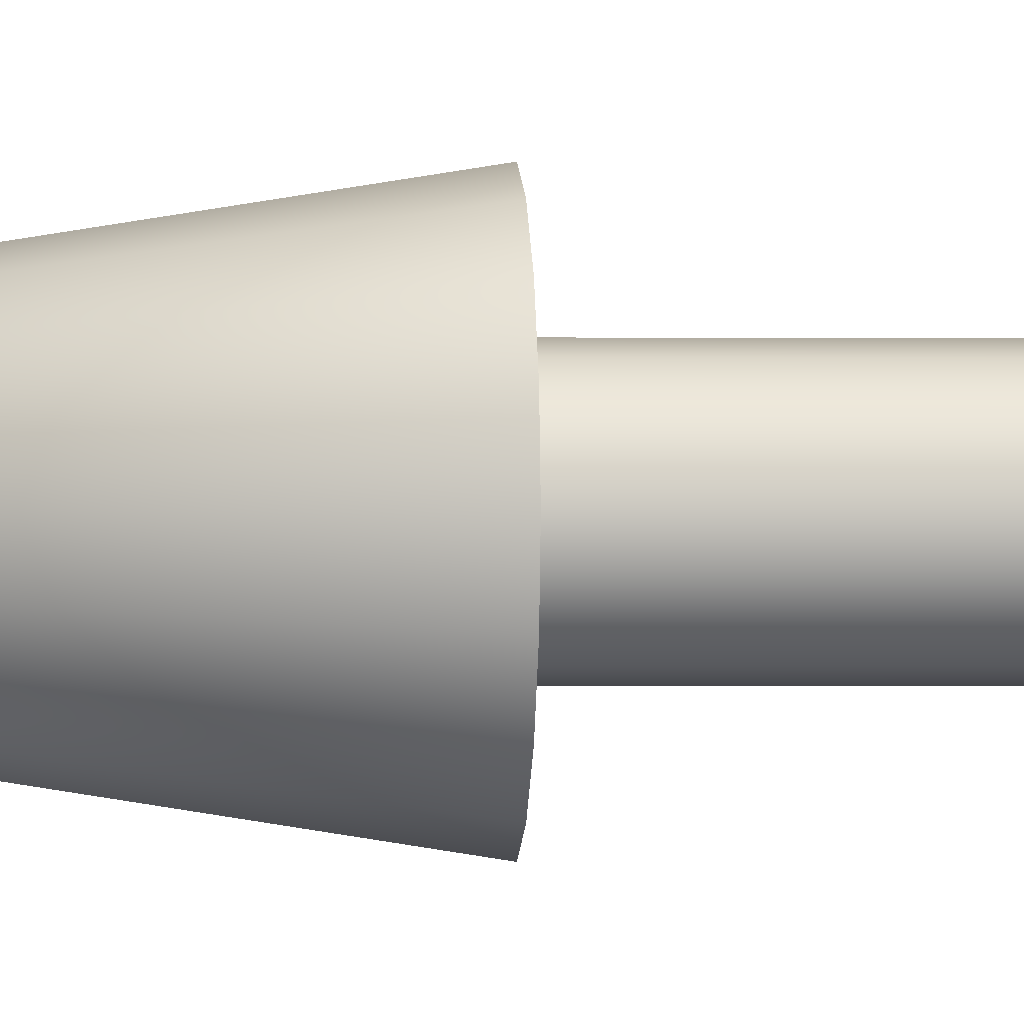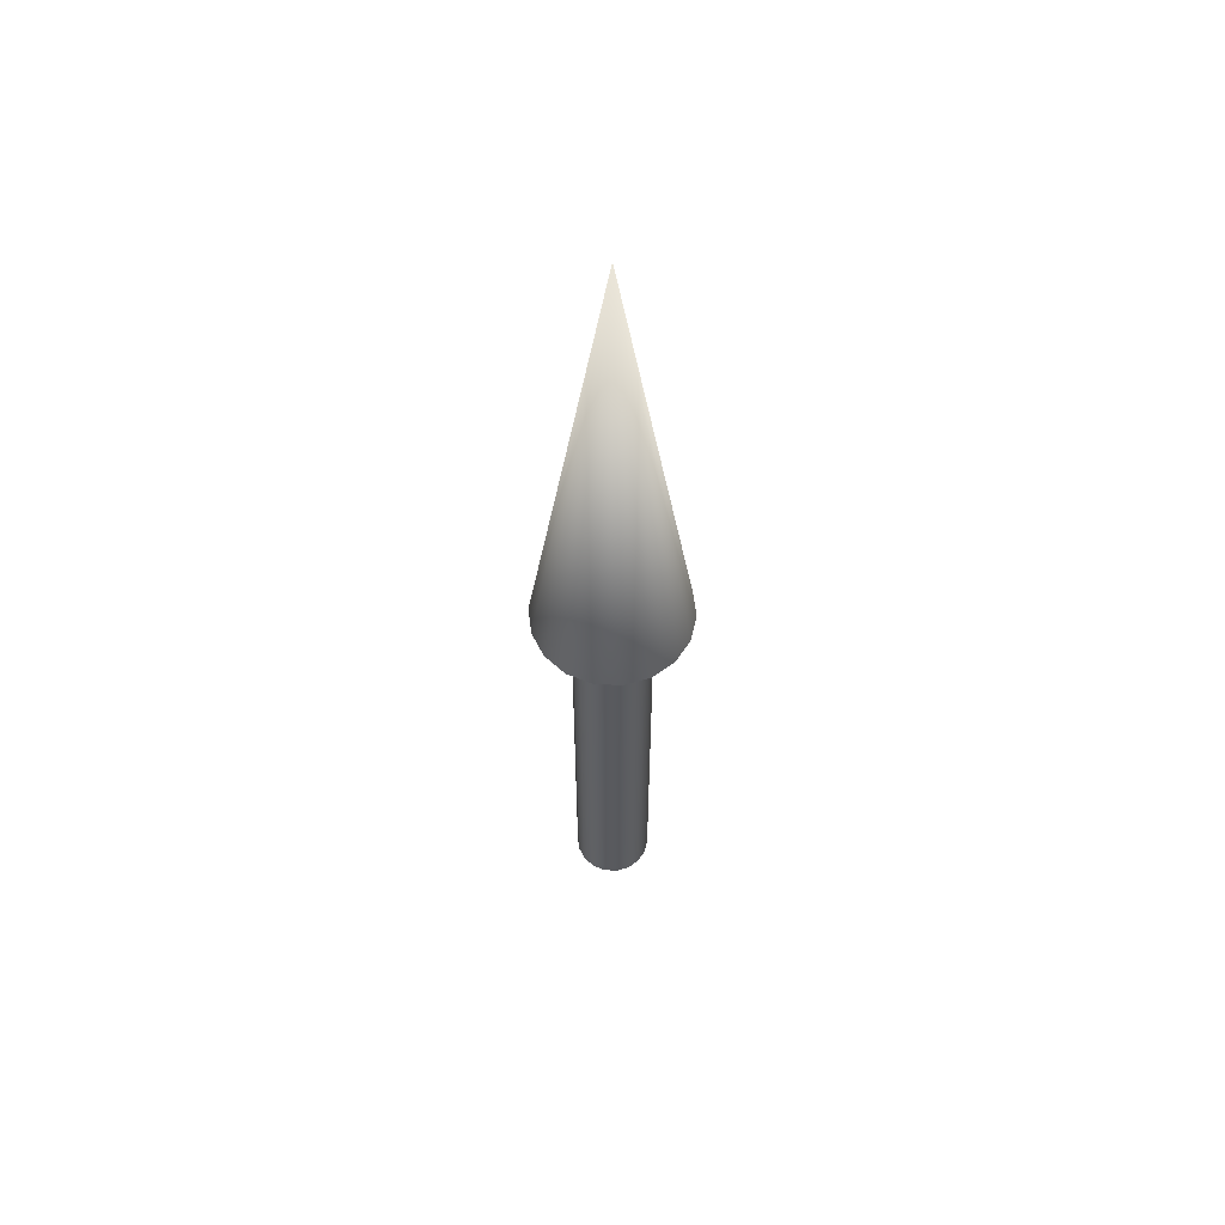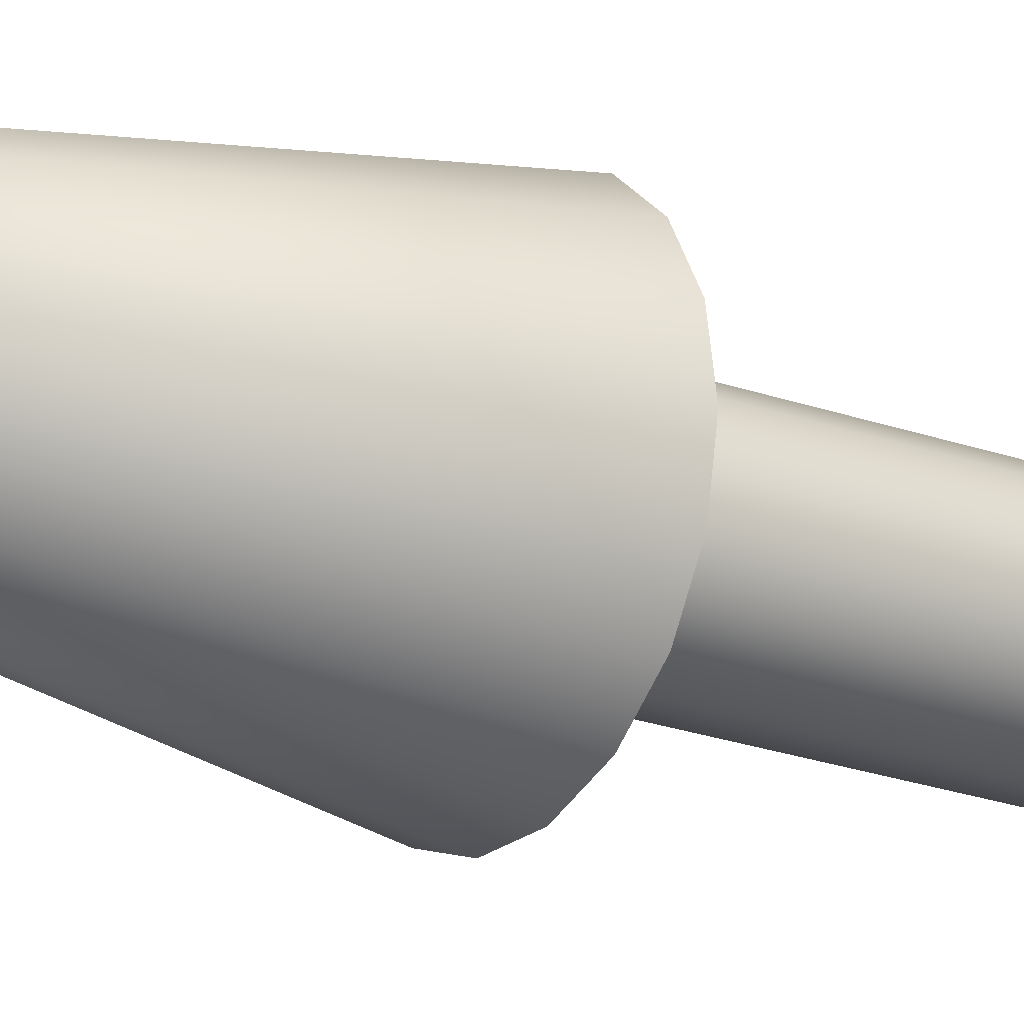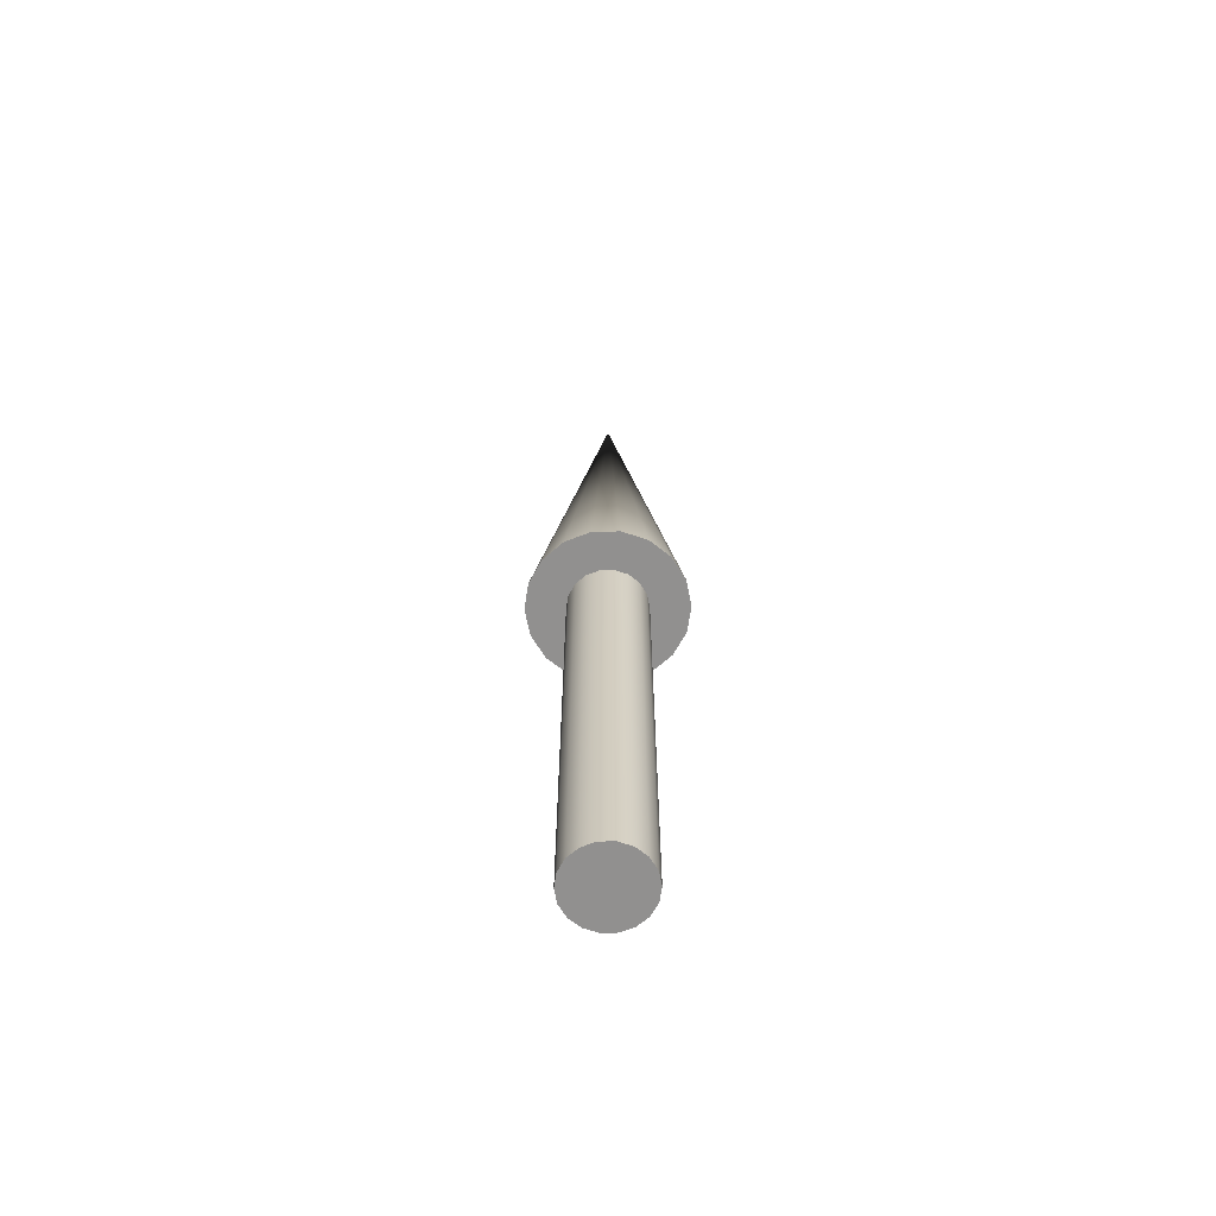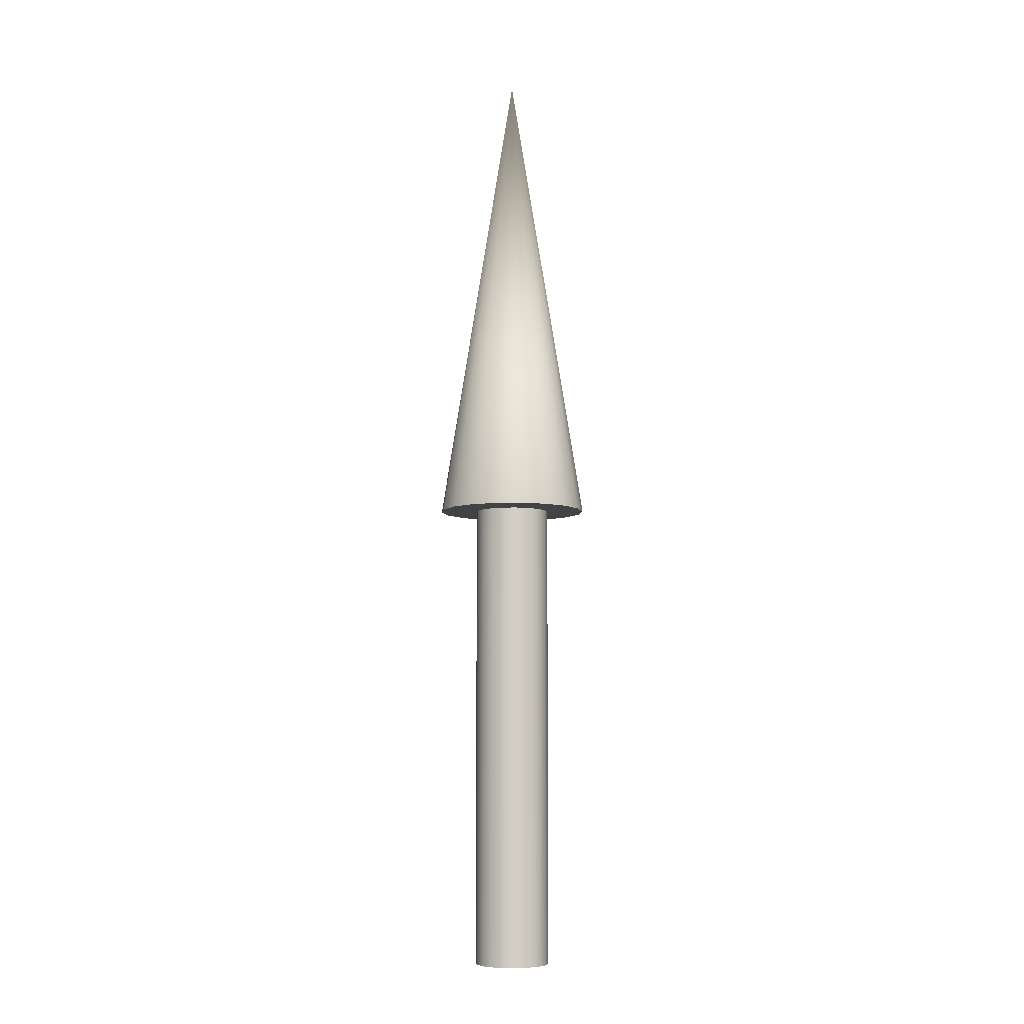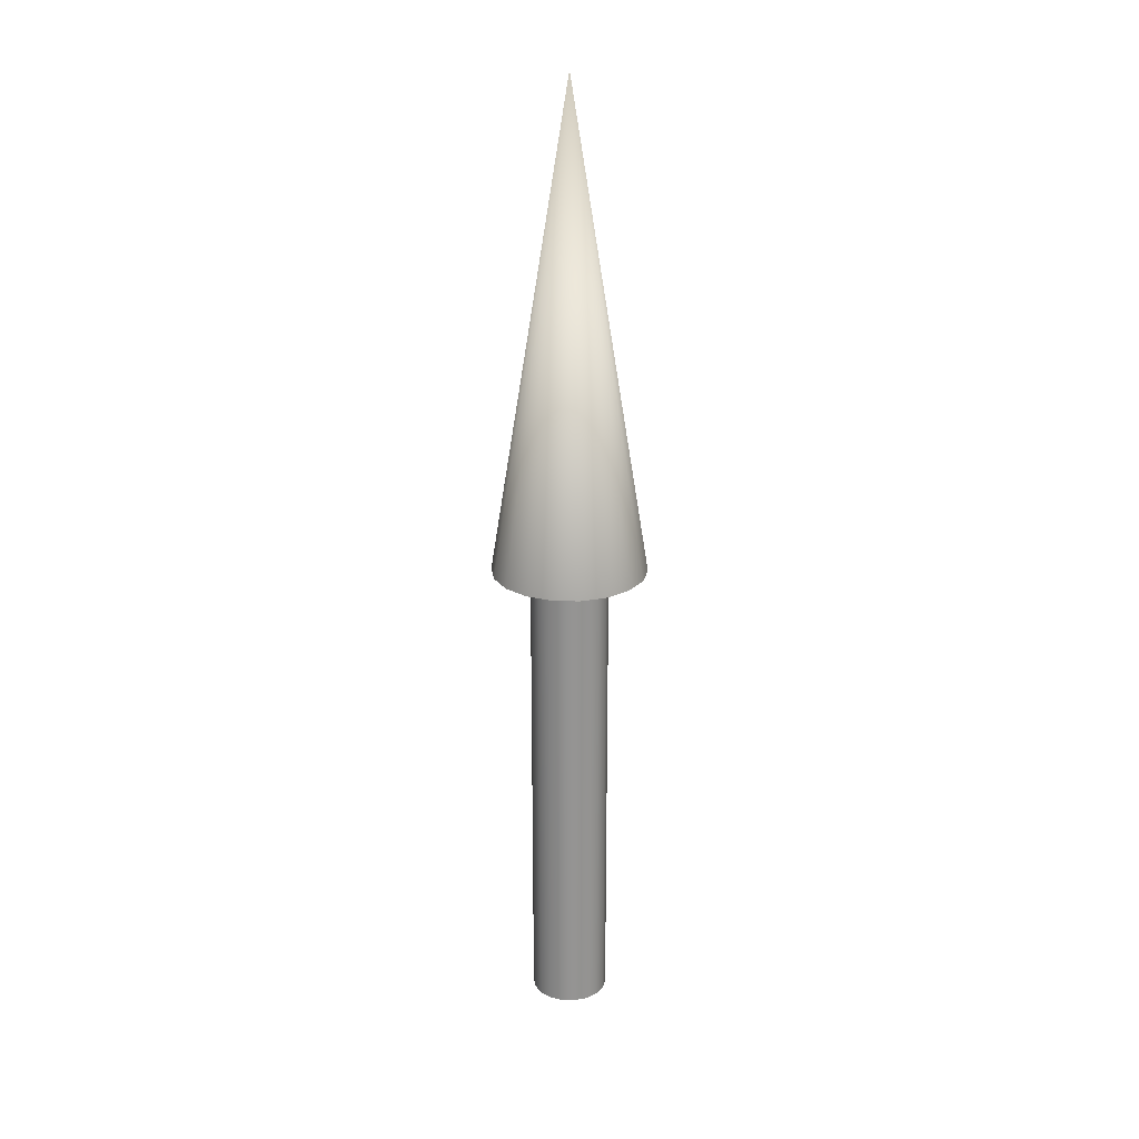
<metadata>
{"format":"obj","ext":"obj","renderer":"f3d","projection":"perspective","resolution":1024,"background":"white","views":[{"elev":-0.3,"azim":85.5,"up":"+Y"},{"elev":58.5,"azim":163.1,"up":"+Z"},{"elev":-20.4,"azim":55.5,"up":"+Y"},{"elev":-65.7,"azim":-38.6,"up":"+Z"},{"elev":-7.3,"azim":63.8,"up":"+Z"},{"elev":23.2,"azim":-57.6,"up":"+Z"}]}
</metadata>
<code>
v 0.04 0 0
v 0.03759 0.01368 0
v 0.03064 0.02571 0
v 0.02 0.03464 0
v 0.006946 0.03939 0
v -0.006946 0.03939 0
v -0.02 0.03464 0
v -0.03064 0.02571 0
v -0.03759 0.01368 0
v -0.04 0 0
v -0.03759 -0.01368 0
v -0.03064 -0.02571 0
v -0.02 -0.03464 0
v -0.006946 -0.03939 0
v 0.006946 -0.03939 0
v 0.02 -0.03464 0
v 0.03064 -0.02571 0
v 0.03759 -0.01368 0
v 0.04 0 0
v 0.03759 0.01368 0
v 0.03064 0.02571 0
v 0.02 0.03464 0
v 0.006946 0.03939 0
v -0.006946 0.03939 0
v -0.02 0.03464 0
v -0.03064 0.02571 0
v -0.03759 0.01368 0
v -0.04 0 0
v -0.03759 -0.01368 0
v -0.03064 -0.02571 0
v -0.02 -0.03464 0
v -0.006946 -0.03939 0
v 0.006946 -0.03939 0
v 0.02 -0.03464 0
v 0.03064 -0.02571 0
v 0.03759 -0.01368 0
v 0.04 0 0.5
v 0.03759 0.01368 0.5
v 0.03064 0.02571 0.5
v 0.02 0.03464 0.5
v 0.006946 0.03939 0.5
v -0.006946 0.03939 0.5
v -0.02 0.03464 0.5
v -0.03064 0.02571 0.5
v -0.03759 0.01368 0.5
v -0.04 0 0.5
v -0.03759 -0.01368 0.5
v -0.03064 -0.02571 0.5
v -0.02 -0.03464 0.5
v -0.006946 -0.03939 0.5
v 0.006946 -0.03939 0.5
v 0.02 -0.03464 0.5
v 0.03064 -0.02571 0.5
v 0.03759 -0.01368 0.5
v 0.04 0 0.5
v 0.03759 0.01368 0.5
v 0.03064 0.02571 0.5
v 0.02 0.03464 0.5
v 0.006946 0.03939 0.5
v -0.006946 0.03939 0.5
v -0.02 0.03464 0.5
v -0.03064 0.02571 0.5
v -0.03759 0.01368 0.5
v -0.04 0 0.5
v -0.03759 -0.01368 0.5
v -0.03064 -0.02571 0.5
v -0.02 -0.03464 0.5
v -0.006946 -0.03939 0.5
v 0.006946 -0.03939 0.5
v 0.02 -0.03464 0.5
v 0.03064 -0.02571 0.5
v 0.03759 -0.01368 0.5
v 0.08 0 0.5
v 0.07518 0.02736 0.5
v 0.06128 0.05142 0.5
v 0.04 0.06928 0.5
v 0.01389 0.07878 0.5
v -0.01389 0.07878 0.5
v -0.04 0.06928 0.5
v -0.06128 0.05142 0.5
v -0.07518 0.02736 0.5
v -0.08 0 0.5
v -0.07518 -0.02736 0.5
v -0.06128 -0.05142 0.5
v -0.04 -0.06928 0.5
v -0.01389 -0.07878 0.5
v 0.01389 -0.07878 0.5
v 0.04 -0.06928 0.5
v 0.06128 -0.05142 0.5
v 0.07518 -0.02736 0.5
v 0 0 1
v 0.08 0 0.5
v 0.07518 0.02736 0.5
v 0.06128 0.05142 0.5
v 0.04 0.06928 0.5
v 0.01389 0.07878 0.5
v -0.01389 0.07878 0.5
v -0.04 0.06928 0.5
v -0.06128 0.05142 0.5
v -0.07518 0.02736 0.5
v -0.08 0 0.5
v -0.07518 -0.02736 0.5
v -0.06128 -0.05142 0.5
v -0.04 -0.06928 0.5
v -0.01389 -0.07878 0.5
v 0.01389 -0.07878 0.5
v 0.04 -0.06928 0.5
v 0.06128 -0.05142 0.5
v 0.07518 -0.02736 0.5
f 1 3 2
f 1 4 3
f 1 5 4
f 1 6 5
f 1 7 6
f 1 8 7
f 1 9 8
f 1 10 9
f 1 11 10
f 1 12 11
f 1 13 12
f 1 14 13
f 1 15 14
f 1 16 15
f 1 17 16
f 1 18 17
f 19 38 37
f 19 20 38
f 20 39 38
f 20 21 39
f 21 40 39
f 21 22 40
f 22 41 40
f 22 23 41
f 23 42 41
f 23 24 42
f 24 43 42
f 24 25 43
f 25 44 43
f 25 26 44
f 26 45 44
f 26 27 45
f 27 46 45
f 27 28 46
f 28 47 46
f 28 29 47
f 29 48 47
f 29 30 48
f 30 49 48
f 30 31 49
f 31 50 49
f 31 32 50
f 32 51 50
f 32 33 51
f 33 52 51
f 33 34 52
f 34 53 52
f 34 35 53
f 35 54 53
f 35 36 54
f 36 37 54
f 36 19 37
f 55 74 73
f 55 56 74
f 56 75 74
f 56 57 75
f 57 76 75
f 57 58 76
f 58 77 76
f 58 59 77
f 59 78 77
f 59 60 78
f 60 79 78
f 60 61 79
f 61 80 79
f 61 62 80
f 62 81 80
f 62 63 81
f 63 82 81
f 63 64 82
f 64 83 82
f 64 65 83
f 65 84 83
f 65 66 84
f 66 85 84
f 66 67 85
f 67 86 85
f 67 68 86
f 68 87 86
f 68 69 87
f 69 88 87
f 69 70 88
f 70 89 88
f 70 71 89
f 71 90 89
f 71 72 90
f 72 73 90
f 72 55 73
f 91 92 93
f 91 93 94
f 91 94 95
f 91 95 96
f 91 96 97
f 91 97 98
f 91 98 99
f 91 99 100
f 91 100 101
f 91 101 102
f 91 102 103
f 91 103 104
f 91 104 105
f 91 105 106
f 91 106 107
f 91 107 108
f 91 108 109
f 91 109 92

</code>
